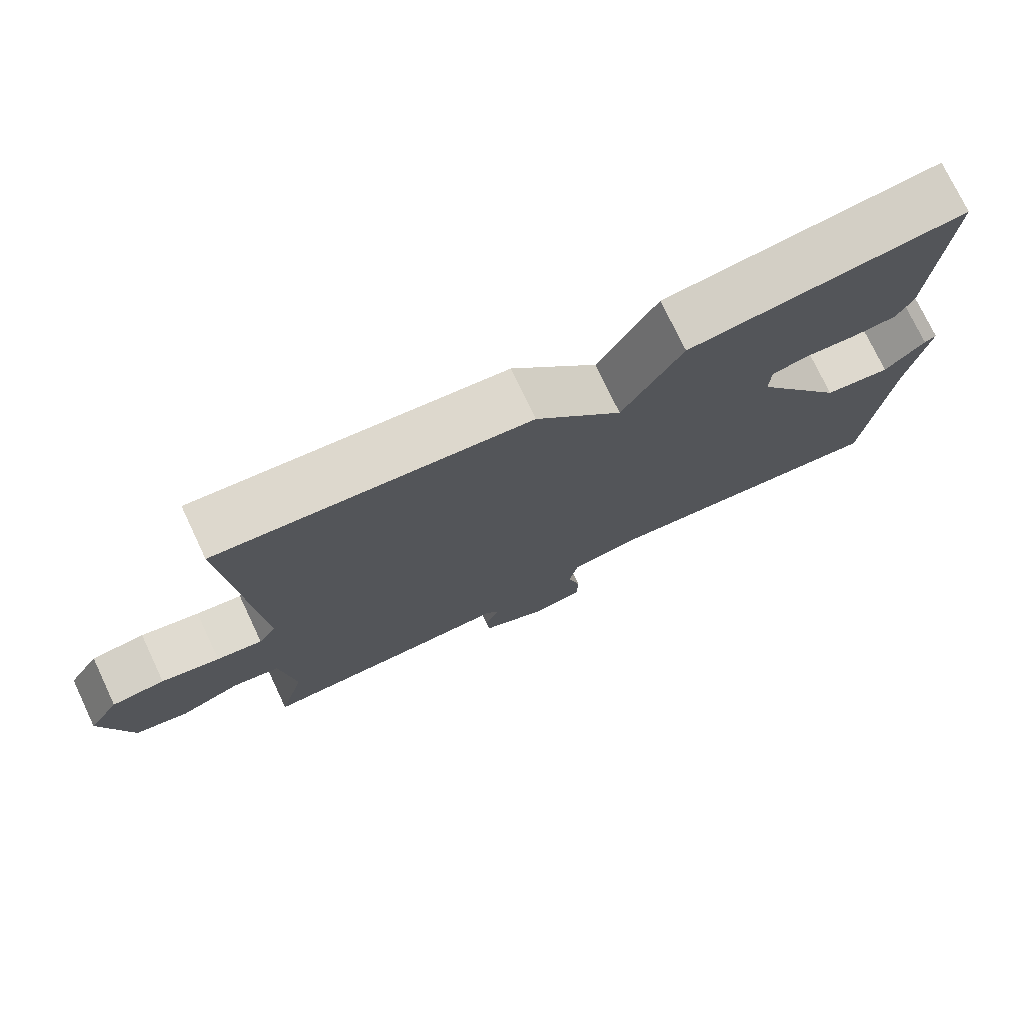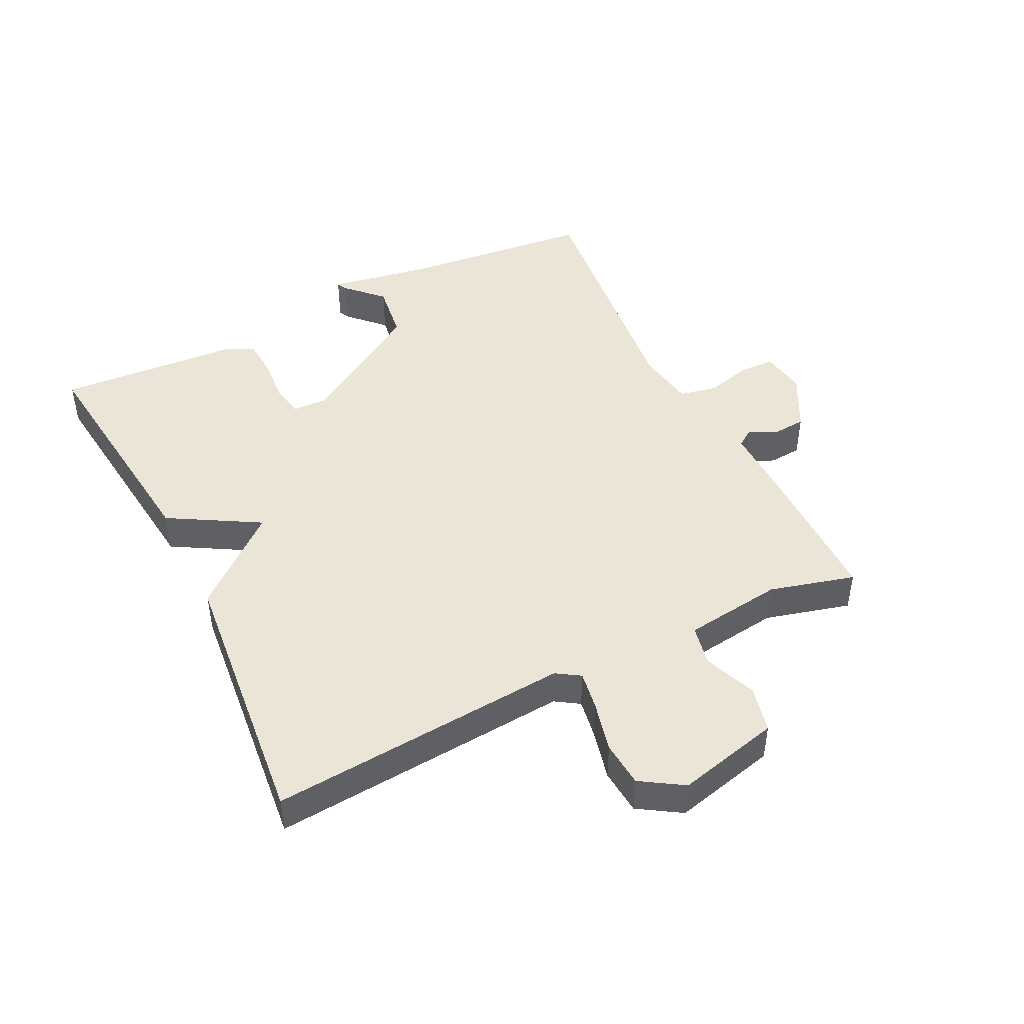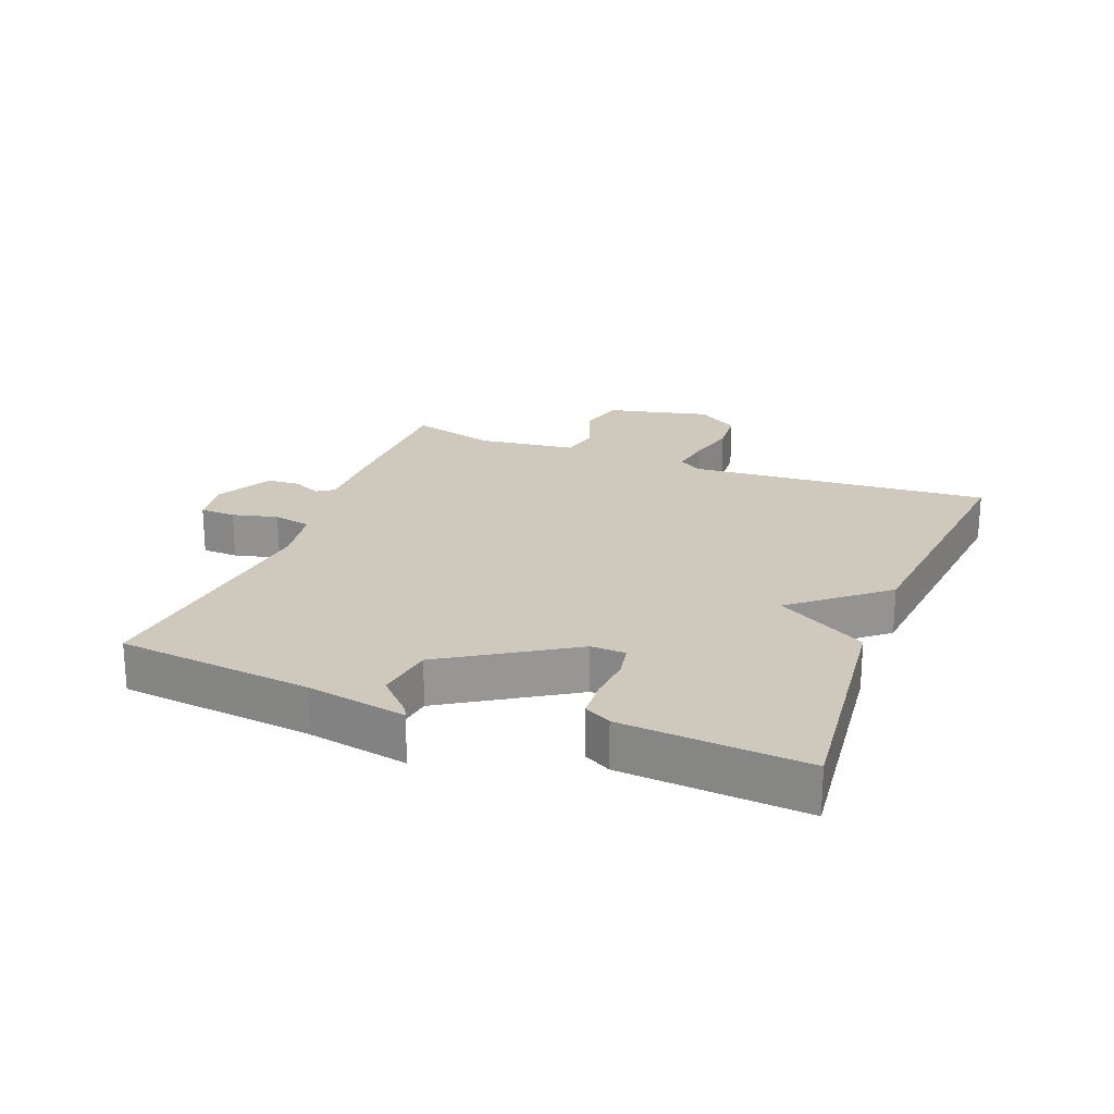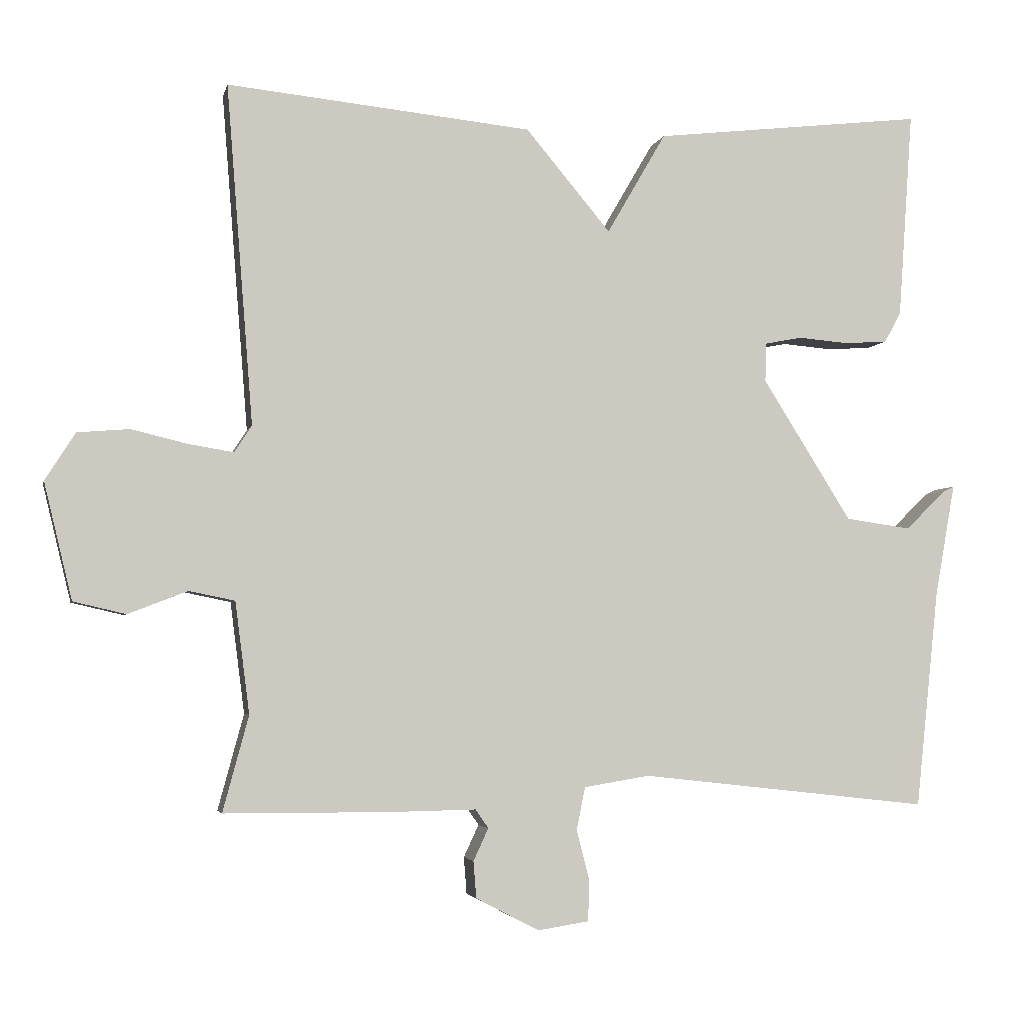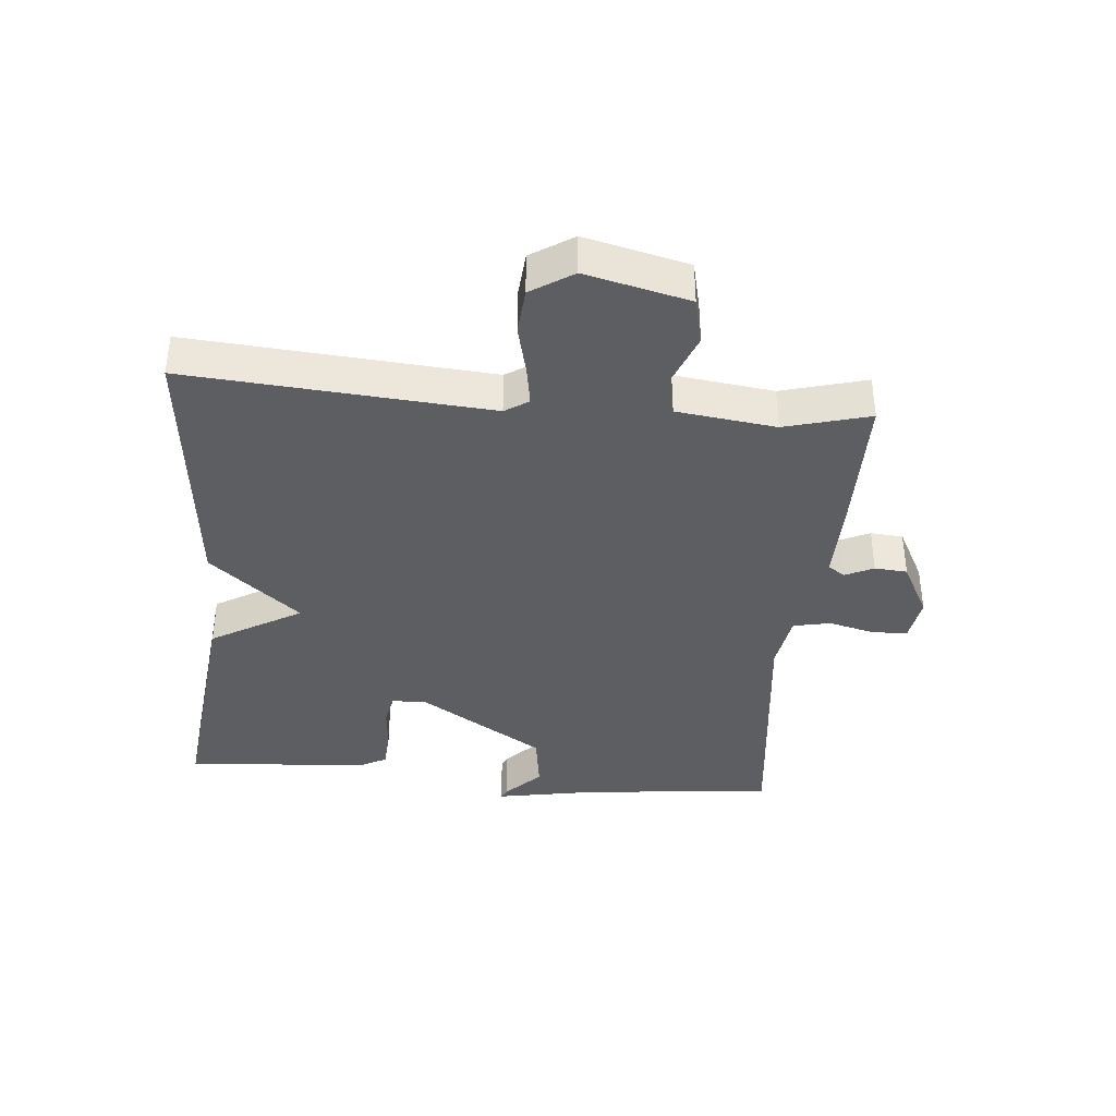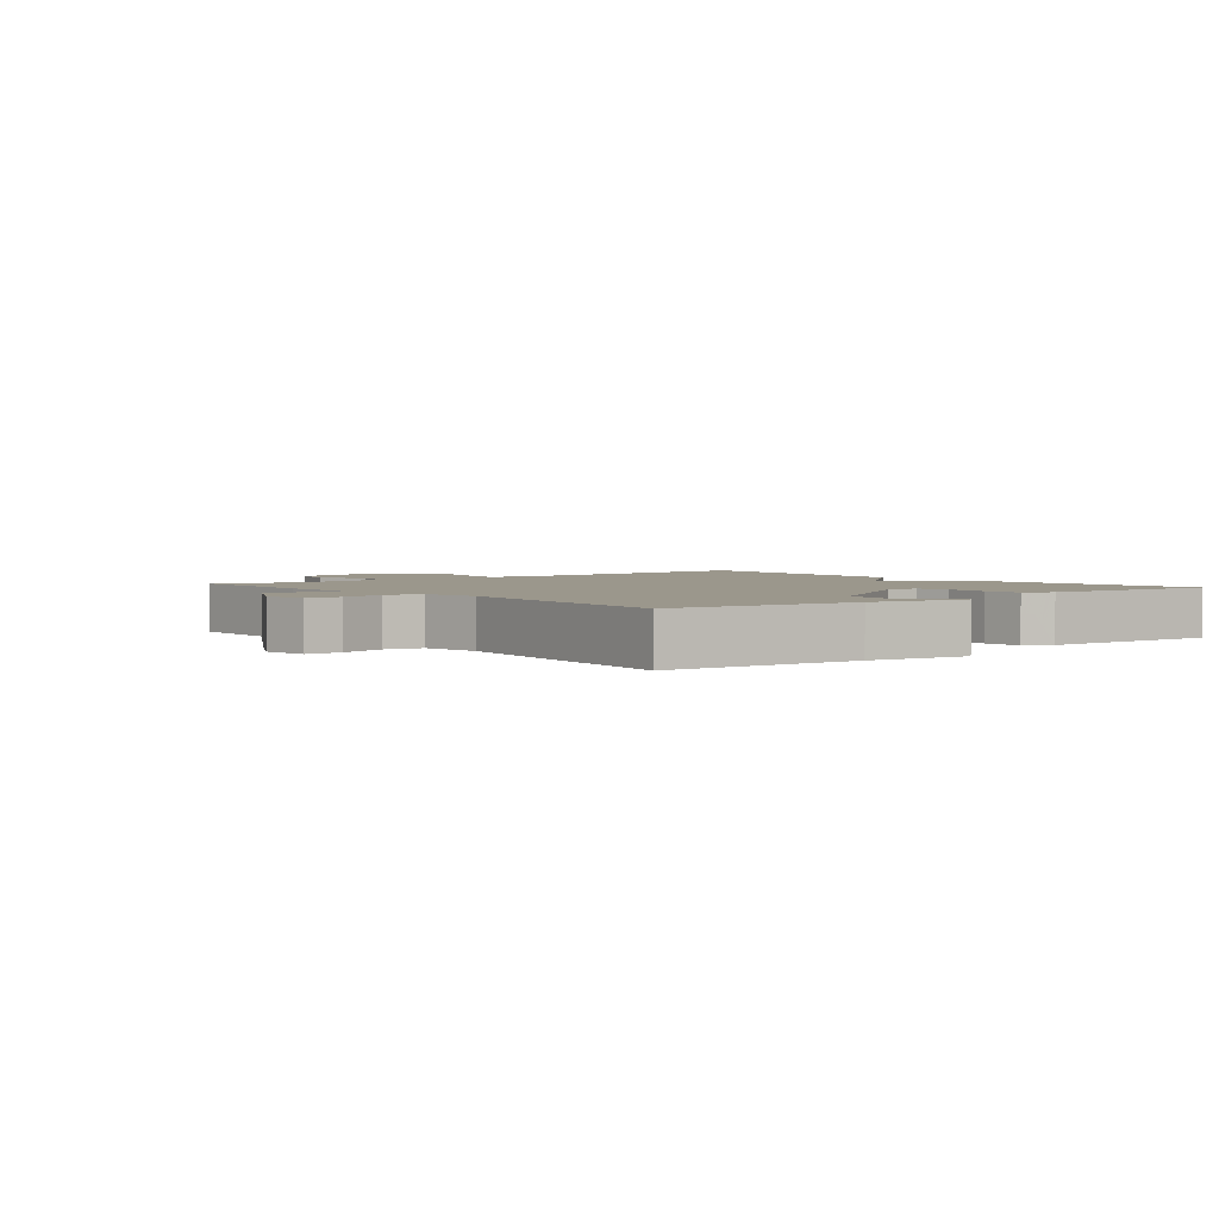
<metadata>
{"format":"obj","ext":"obj","renderer":"f3d","projection":"perspective","resolution":1024,"background":"white","views":[{"elev":75.5,"azim":154.6,"up":"+Z"},{"elev":46.0,"azim":63.6,"up":"+Y"},{"elev":22.4,"azim":-68.7,"up":"+Y"},{"elev":-3.6,"azim":167.9,"up":"+Z"},{"elev":-38.2,"azim":84.9,"up":"+Y"},{"elev":2.7,"azim":-129.1,"up":"+Y"}]}
</metadata>
<code>
v 0.5 0.07 0.5
v 0.463 0.07 0.028
v 0.487 0.07 -0.009
v 0.549 0.07 0.001
v 0.628 0.07 0.02
v 0.7 0.07 0.014
v 0.742 0.07 -0.052
v 0.703 0.07 -0.214
v 0.63 0.07 -0.231
v 0.548 0.07 -0.199
v 0.484 0.07 -0.212
v 0.464 0.07 -0.367
v 0.5 0.07 -0.5
v 0.268 0.07 -0.501
v 0.15 0.07 -0.499
v 0.132 0.07 -0.525
v 0.153 0.07 -0.57
v 0.149 0.07 -0.621
v 0.061 0.07 -0.667
v -0.01 0.07 -0.656
v -0.012 0.07 -0.6
v 0.006 0.07 -0.529
v -0.006 0.07 -0.47
v -0.097 0.07 -0.455
v -0.5 0.07 -0.5
v -0.532 0.07 -0.196
v -0.56 0.07 -0.04
v -0.544 0.07 -0.048
v -0.489 0.07 -0.102
v -0.398 0.07 -0.089
v -0.274 0.07 0.108
v -0.276 0.07 0.162
v -0.327 0.07 0.172
v -0.397 0.07 0.166
v -0.457 0.07 0.17
v -0.48 0.07 0.212
v -0.5 0.07 0.5
v -0.124 0.07 0.457
v -0.042 0.07 0.316
v 0.076 0.07 0.457
v 0.5 0 0.5
v 0.463 0 0.028
v 0.487 0 -0.009
v 0.549 0 0.001
v 0.628 0 0.02
v 0.7 0 0.014
v 0.742 0 -0.052
v 0.703 0 -0.214
v 0.63 0 -0.231
v 0.548 0 -0.199
v 0.484 0 -0.212
v 0.464 0 -0.367
v 0.5 0 -0.5
v 0.268 0 -0.501
v 0.15 0 -0.499
v 0.132 0 -0.525
v 0.153 0 -0.57
v 0.149 0 -0.621
v 0.061 0 -0.667
v -0.01 0 -0.656
v -0.012 0 -0.6
v 0.006 0 -0.529
v -0.006 0 -0.47
v -0.097 0 -0.455
v -0.5 0 -0.5
v -0.532 0 -0.196
v -0.56 0 -0.04
v -0.544 0 -0.048
v -0.489 0 -0.102
v -0.398 0 -0.089
v -0.274 0 0.108
v -0.276 0 0.162
v -0.327 0 0.172
v -0.397 0 0.166
v -0.457 0 0.17
v -0.48 0 0.212
v -0.5 0 0.5
v -0.124 0 0.457
v -0.042 0 0.316
v 0.076 0 0.457
f 39 40 1 2
f 37 38 39
f 36 37 39
f 35 36 39
f 34 35 39
f 33 34 39
f 32 33 39 2
f 31 32 2 3
f 30 31 3
f 29 30 3
f 26 27 28 29
f 26 29 3
f 25 26 3
f 24 25 3
f 23 24 3 4
f 4 5 6
f 23 4 6
f 22 23 6
f 20 21 22
f 19 20 22
f 18 19 22
f 17 18 22
f 16 17 22
f 15 16 22
f 15 22 6
f 12 13 14 15
f 11 12 15
f 11 15 6
f 10 11 6 7
f 7 8 9 10
f 42 41 80 79
f 79 78 77
f 79 77 76
f 79 76 75
f 79 75 74
f 79 74 73
f 42 79 73 72
f 43 42 72 71
f 43 71 70
f 43 70 69
f 69 68 67 66
f 43 69 66
f 43 66 65
f 43 65 64
f 44 43 64 63
f 46 45 44
f 46 44 63
f 46 63 62
f 62 61 60
f 62 60 59
f 62 59 58
f 62 58 57
f 62 57 56
f 62 56 55
f 46 62 55
f 55 54 53 52
f 55 52 51
f 46 55 51
f 47 46 51 50
f 50 49 48 47
f 1 41 42 2
f 2 42 43 3
f 3 43 44 4
f 4 44 45 5
f 5 45 46 6
f 6 46 47 7
f 7 47 48 8
f 8 48 49 9
f 9 49 50 10
f 10 50 51 11
f 11 51 52 12
f 12 52 53 13
f 13 53 54 14
f 14 54 55 15
f 15 55 56 16
f 16 56 57 17
f 17 57 58 18
f 18 58 59 19
f 19 59 60 20
f 20 60 61 21
f 21 61 62 22
f 22 62 63 23
f 23 63 64 24
f 24 64 65 25
f 25 65 66 26
f 26 66 67 27
f 27 67 68 28
f 28 68 69 29
f 29 69 70 30
f 30 70 71 31
f 31 71 72 32
f 32 72 73 33
f 33 73 74 34
f 34 74 75 35
f 35 75 76 36
f 36 76 77 37
f 37 77 78 38
f 38 78 79 39
f 39 79 80 40
f 40 80 41 1

</code>
